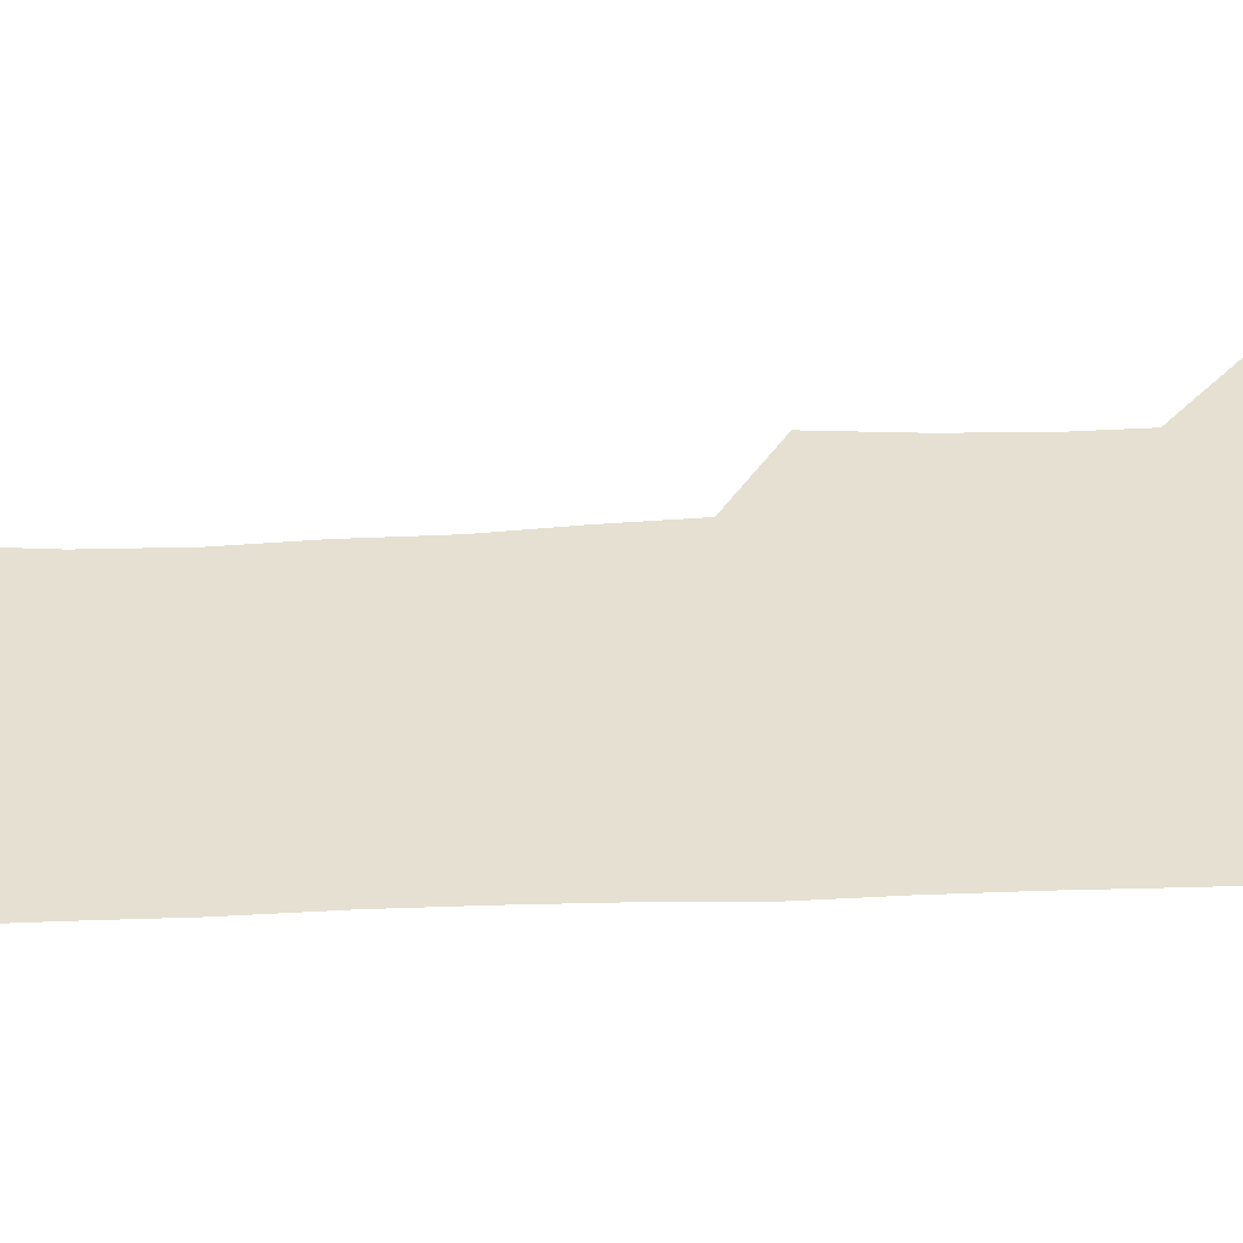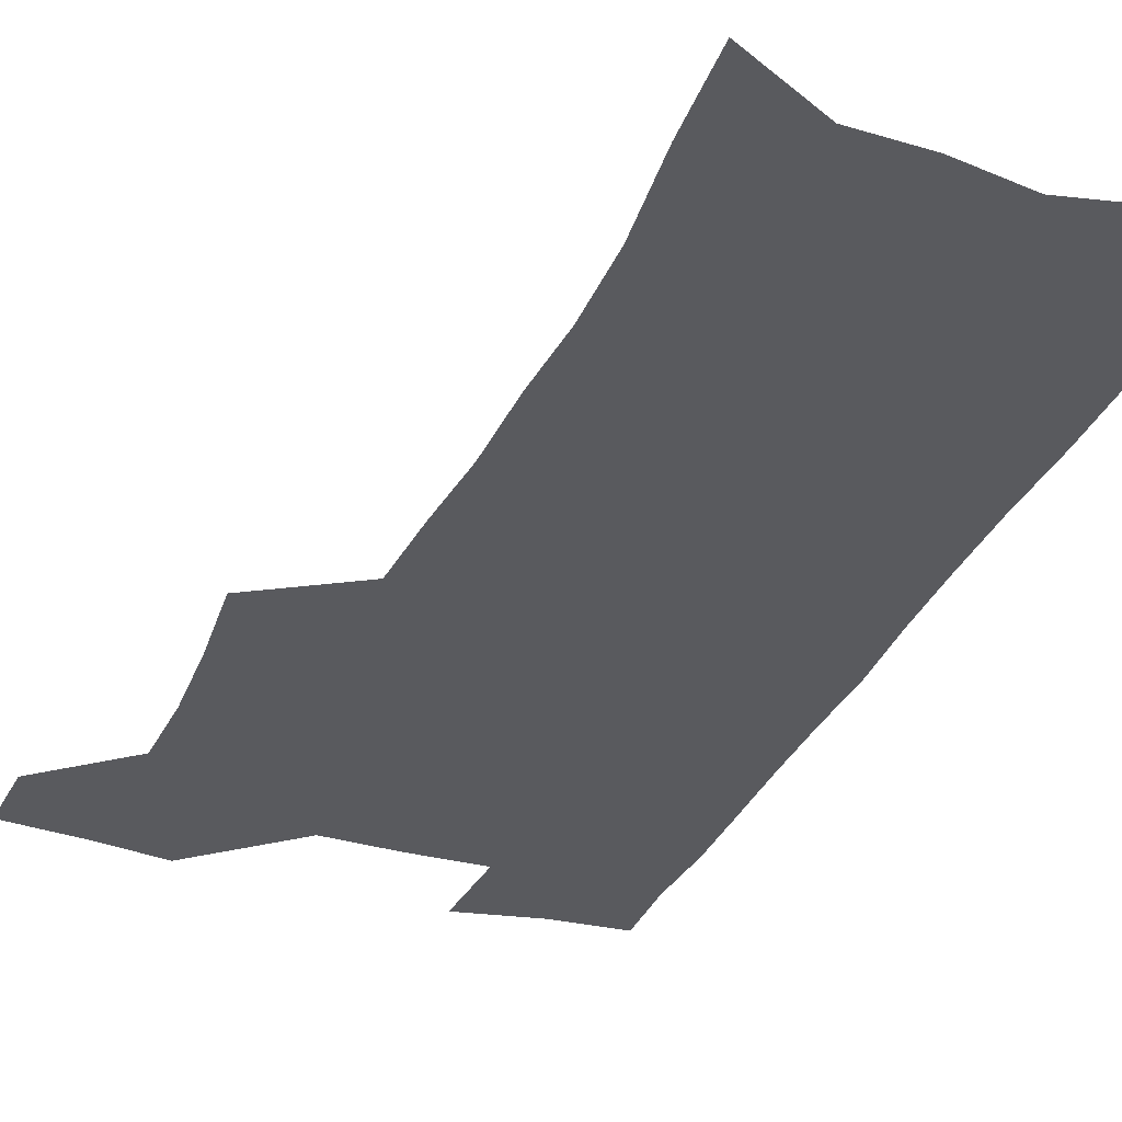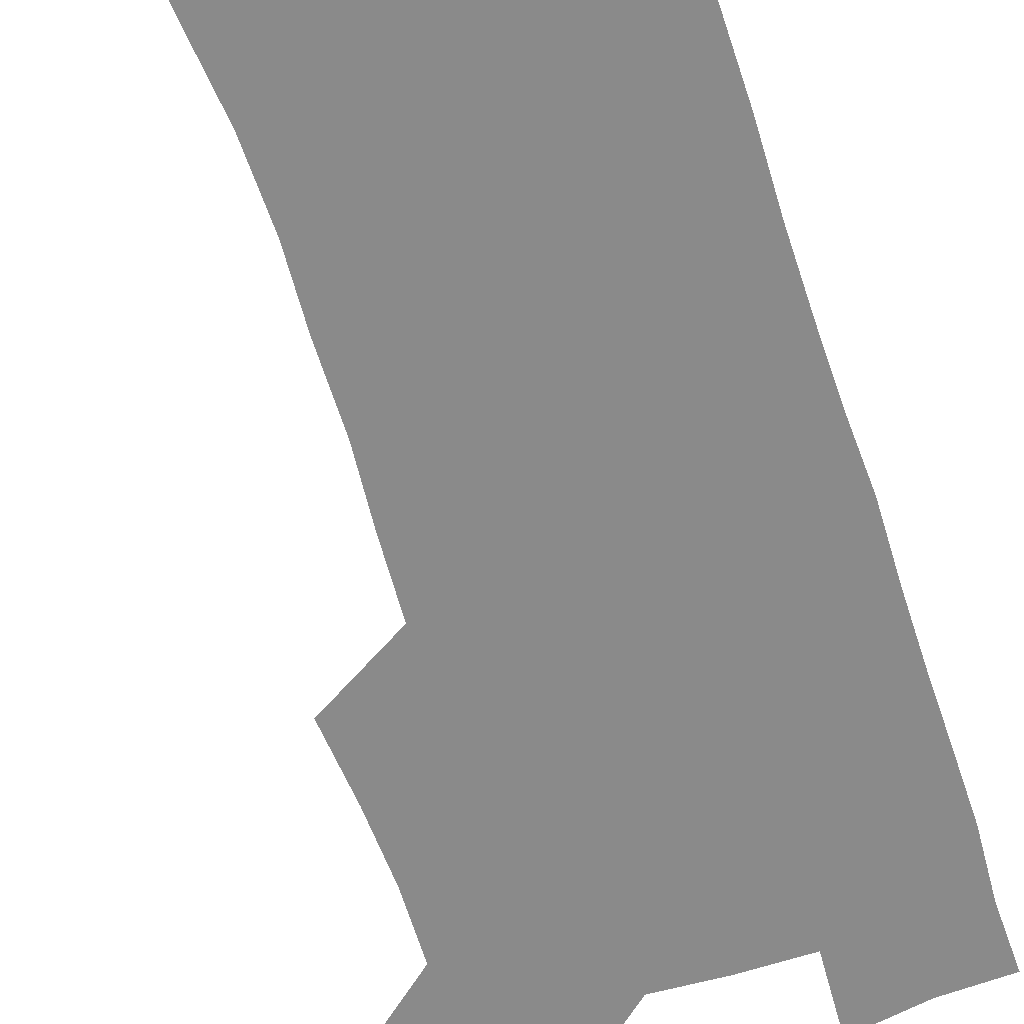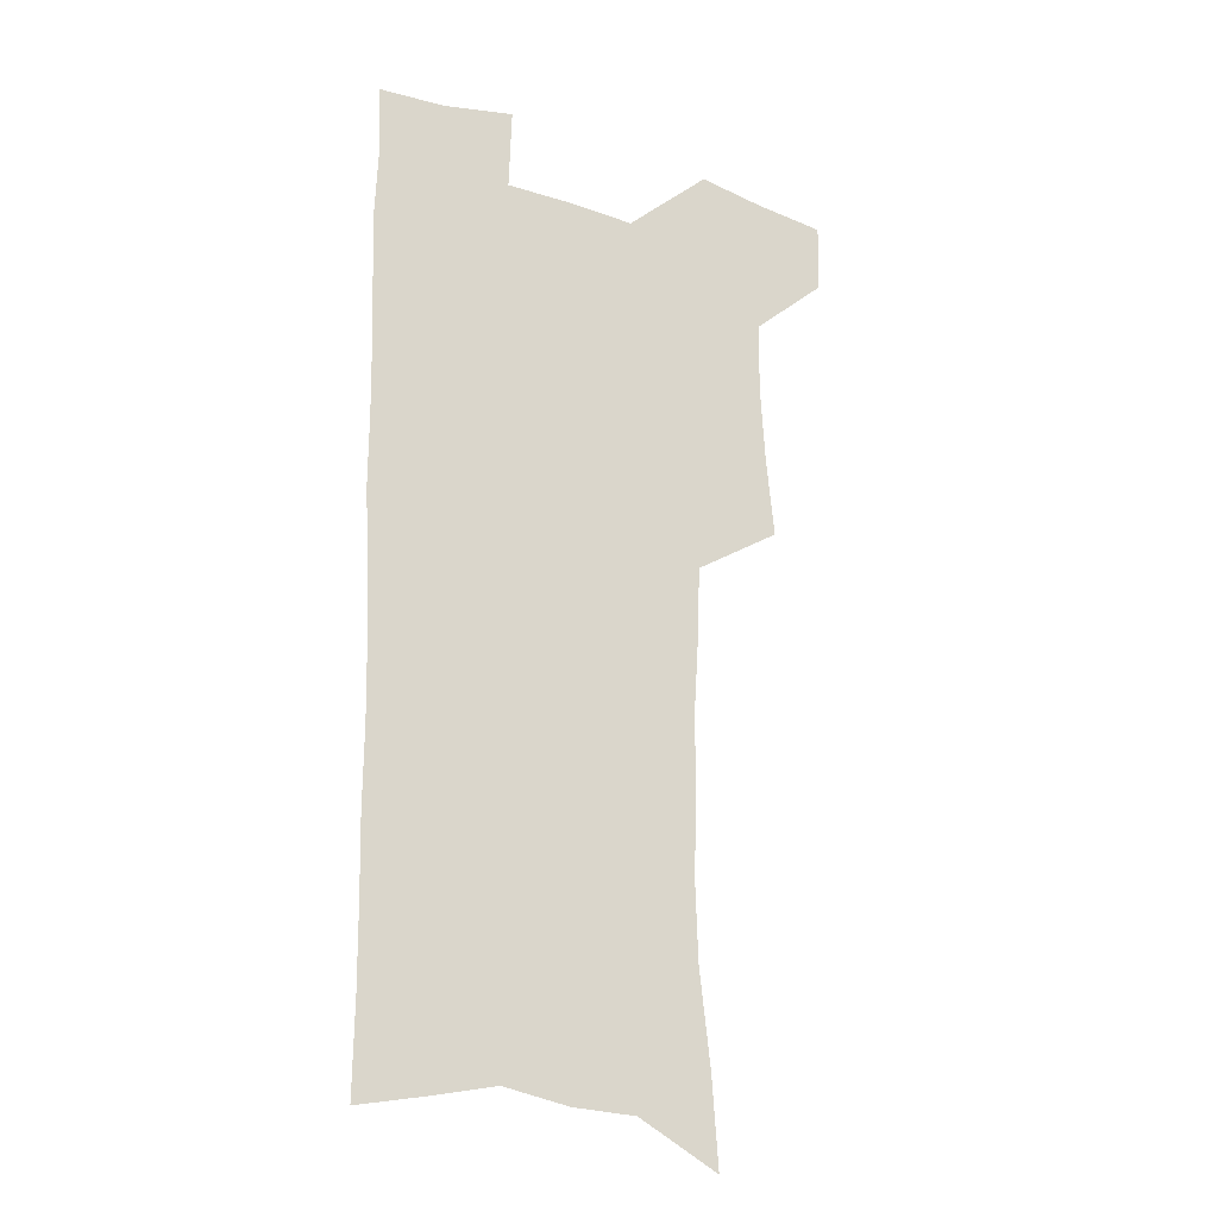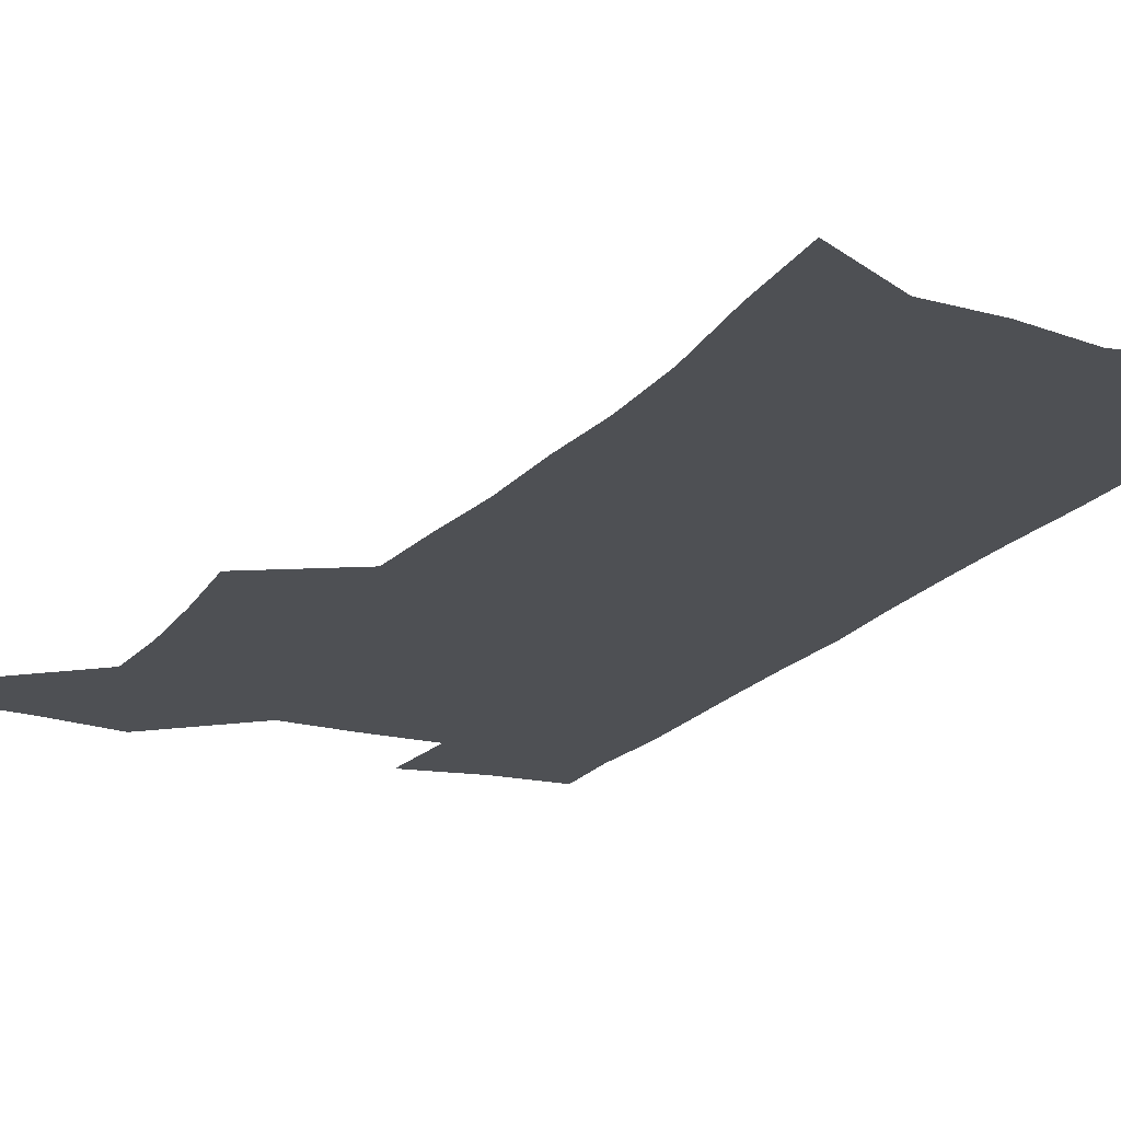
<metadata>
{"format":"obj","ext":"obj","renderer":"f3d","projection":"perspective","resolution":1024,"background":"white","views":[{"elev":37.6,"azim":86.2,"up":"+Z"},{"elev":-31.8,"azim":-21.8,"up":"+Z"},{"elev":-63.4,"azim":17.2,"up":"+Z"},{"elev":-22.8,"azim":150.4,"up":"+Y"},{"elev":-18.9,"azim":-26.7,"up":"+Z"}]}
</metadata>
<code>
v 481 535.3 0
v 480.4 564.2 0
v 507.6 412.2 0
v 511.1 445.8 0
v 513 477.3 0
v 512.7 507 0
v 514.3 536.2 0
v 509.8 567 0
v 539.7 153.8 0
v 542.4 190.5 0
v 547 229.3 0
v 548.2 262.9 0
v 547 293.4 0
v 547.2 327.2 0
v 545.2 357.9 0
v 544 389.4 0
v 545 421.6 0
v 545.1 451.4 0
v 545.7 480.6 0
v 547.6 509.4 0
v 544.3 538.3 0
v 538.6 571.5 0
v 573.4 171.3 0
v 576.4 209.2 0
v 577.4 242.7 0
v 577.2 273.8 0
v 575.6 303 0
v 576.2 336.3 0
v 576.2 367.6 0
v 576 397.5 0
v 575.3 426.1 0
v 576 455.3 0
v 575.6 482.9 0
v 575.7 510.4 0
v 574.7 538.4 0
v 600.2 172 0
v 603.4 217 0
v 603.7 248.6 0
v 603.3 278.3 0
v 603.5 310.8 0
v 603.3 341.1 0
v 603.2 371.1 0
v 603.1 399.8 0
v 603.3 428.6 0
v 603.5 456.6 0
v 603.8 484 0
v 603.6 510.9 0
v 603 539.3 0
v 627.9 176.7 0
v 628.6 216 0
v 629 248.2 0
v 628.9 280.7 0
v 629.2 310.1 0
v 629.1 341.9 0
v 629.3 371.2 0
v 629.6 399.8 0
v 630 428.2 0
v 630.4 456.2 0
v 630.8 483.7 0
v 631.2 510.9 0
v 631.5 538.7 0
v 630.4 573 0
v 655.5 170.4 0
v 654.4 212 0
v 655.6 242.4 0
v 654.8 276.9 0
v 654.9 308.3 0
v 655.3 338.6 0
v 655.7 368.6 0
v 656.3 397.7 0
v 657.2 426.2 0
v 657.8 454.6 0
v 658.3 482.7 0
v 658.3 510.4 0
v 659.7 537.2 0
v 661.2 566.6 0
v 683.5 164.6 0
v 683 201.4 0
v 683.3 234.4 0
v 684.1 266.4 0
v 683.8 299.1 0
v 684.4 330.2 0
v 685.5 360.6 0
v 687.4 389.9 0
v 687.2 420.8 0
v 687.7 450.5 0
v 688.6 479.4 0
v 689.4 508.1 0
v 688.2 537 0
v 689.5 564.8 0
f 6 7 1
f 1 7 2
f 7 8 2
f 16 17 3
f 3 17 4
f 17 18 4
f 4 18 5
f 18 19 5
f 5 19 6
f 19 20 6
f 6 20 7
f 20 21 7
f 7 21 8
f 21 22 8
f 9 23 10
f 23 24 10
f 10 24 11
f 24 25 11
f 11 25 12
f 25 26 12
f 12 26 13
f 26 27 13
f 13 27 14
f 27 28 14
f 14 28 15
f 28 29 15
f 15 29 16
f 29 30 16
f 16 30 17
f 30 31 17
f 17 31 18
f 31 32 18
f 18 32 19
f 32 33 19
f 19 33 20
f 33 34 20
f 20 34 21
f 34 35 21
f 21 35 22
f 23 36 24
f 36 37 24
f 24 37 25
f 37 38 25
f 25 38 26
f 38 39 26
f 26 39 27
f 39 40 27
f 27 40 28
f 40 41 28
f 28 41 29
f 41 42 29
f 29 42 30
f 42 43 30
f 30 43 31
f 43 44 31
f 31 44 32
f 44 45 32
f 32 45 33
f 45 46 33
f 33 46 34
f 46 47 34
f 34 47 35
f 47 48 35
f 36 49 37
f 49 50 37
f 37 50 38
f 50 51 38
f 38 51 39
f 51 52 39
f 39 52 40
f 52 53 40
f 40 53 41
f 53 54 41
f 41 54 42
f 54 55 42
f 42 55 43
f 55 56 43
f 43 56 44
f 56 57 44
f 44 57 45
f 57 58 45
f 45 58 46
f 58 59 46
f 46 59 47
f 59 60 47
f 47 60 48
f 60 61 48
f 49 63 50
f 63 64 50
f 50 64 51
f 64 65 51
f 51 65 52
f 65 66 52
f 52 66 53
f 66 67 53
f 53 67 54
f 67 68 54
f 54 68 55
f 68 69 55
f 55 69 56
f 69 70 56
f 56 70 57
f 70 71 57
f 57 71 58
f 71 72 58
f 58 72 59
f 72 73 59
f 59 73 60
f 73 74 60
f 60 74 61
f 74 75 61
f 61 75 62
f 75 76 62
f 63 77 64
f 77 78 64
f 64 78 65
f 78 79 65
f 65 79 66
f 79 80 66
f 66 80 67
f 80 81 67
f 67 81 68
f 81 82 68
f 68 82 69
f 82 83 69
f 69 83 70
f 83 84 70
f 70 84 71
f 84 85 71
f 71 85 72
f 85 86 72
f 72 86 73
f 86 87 73
f 73 87 74
f 87 88 74
f 74 88 75
f 88 89 75
f 75 89 76
f 89 90 76

</code>
